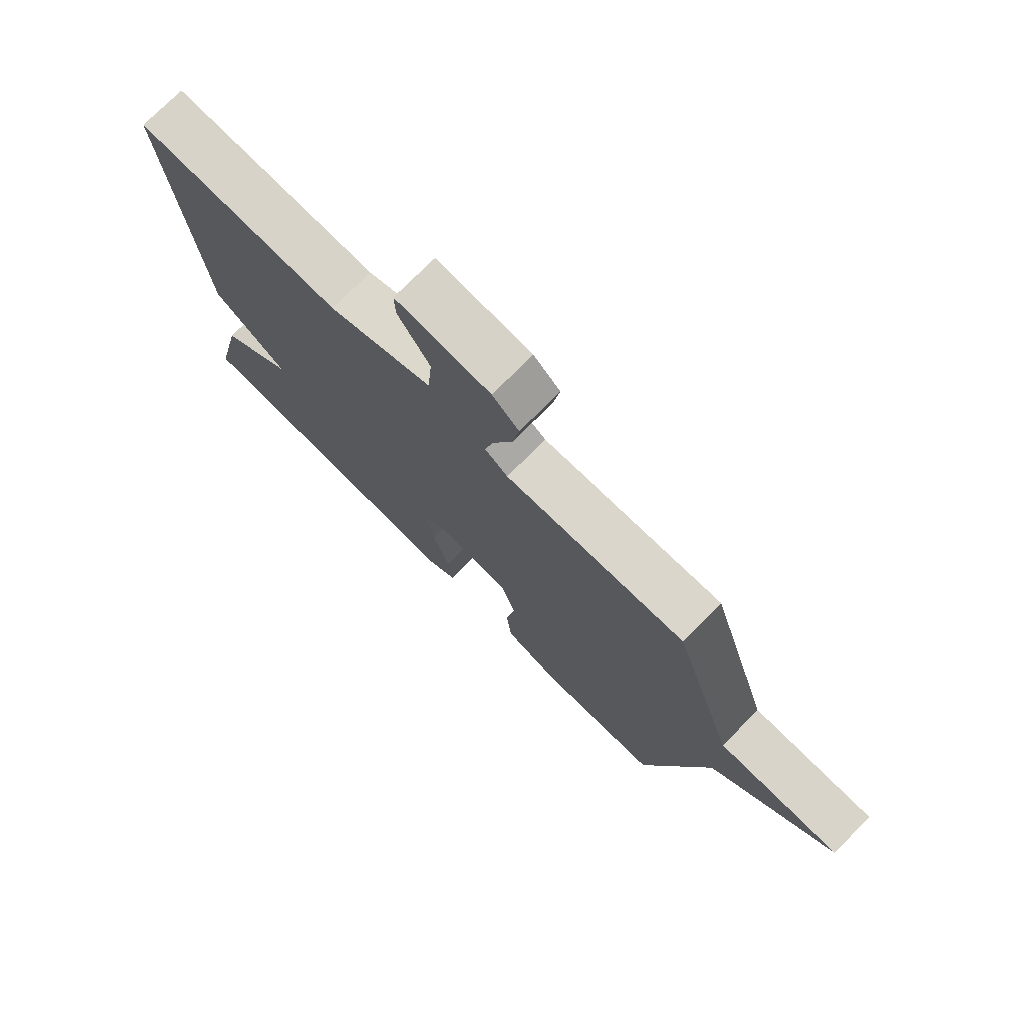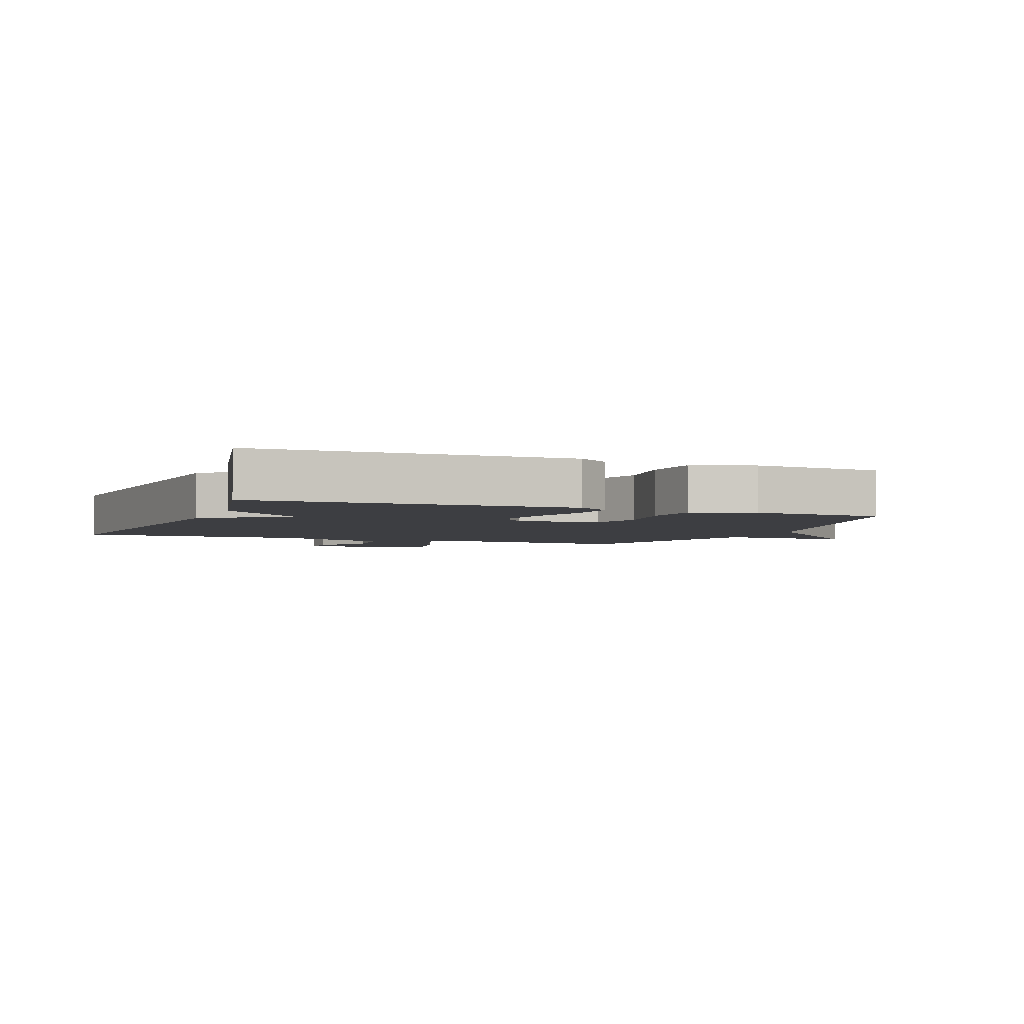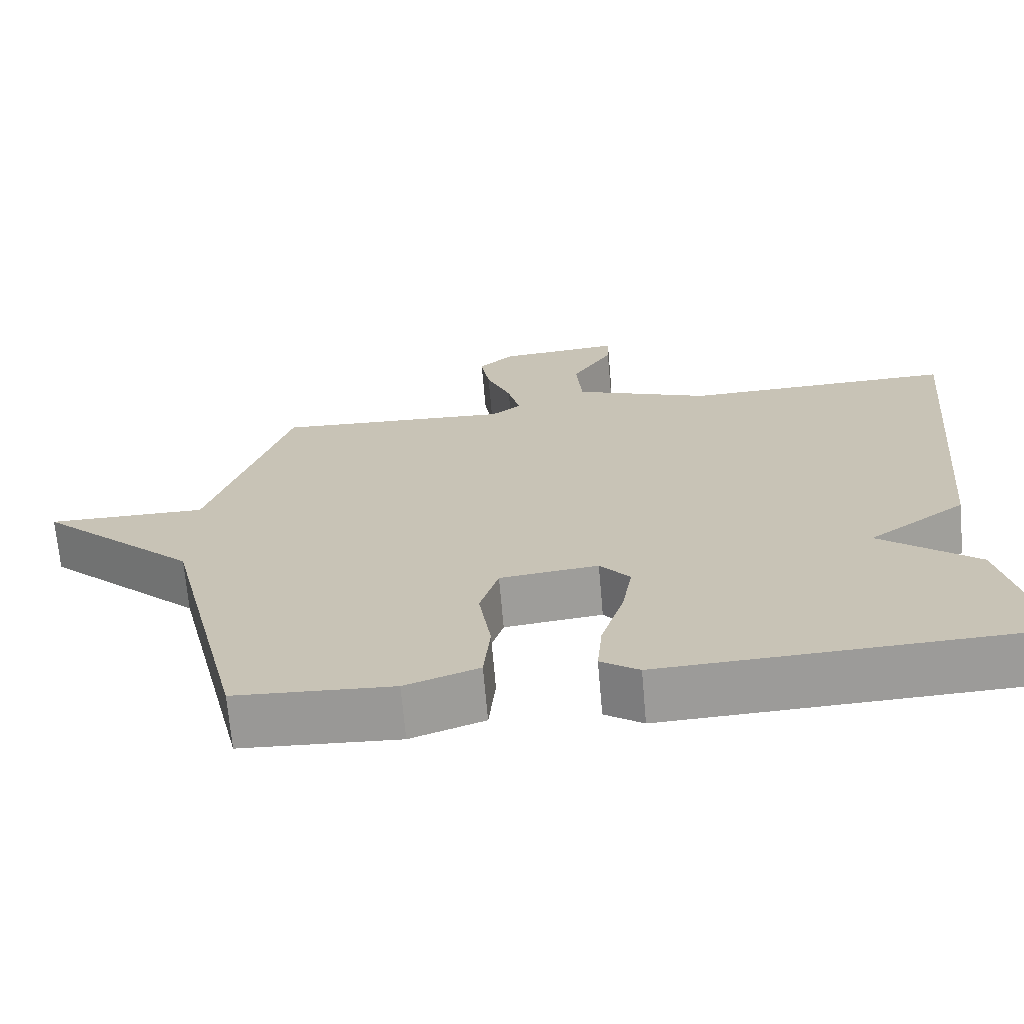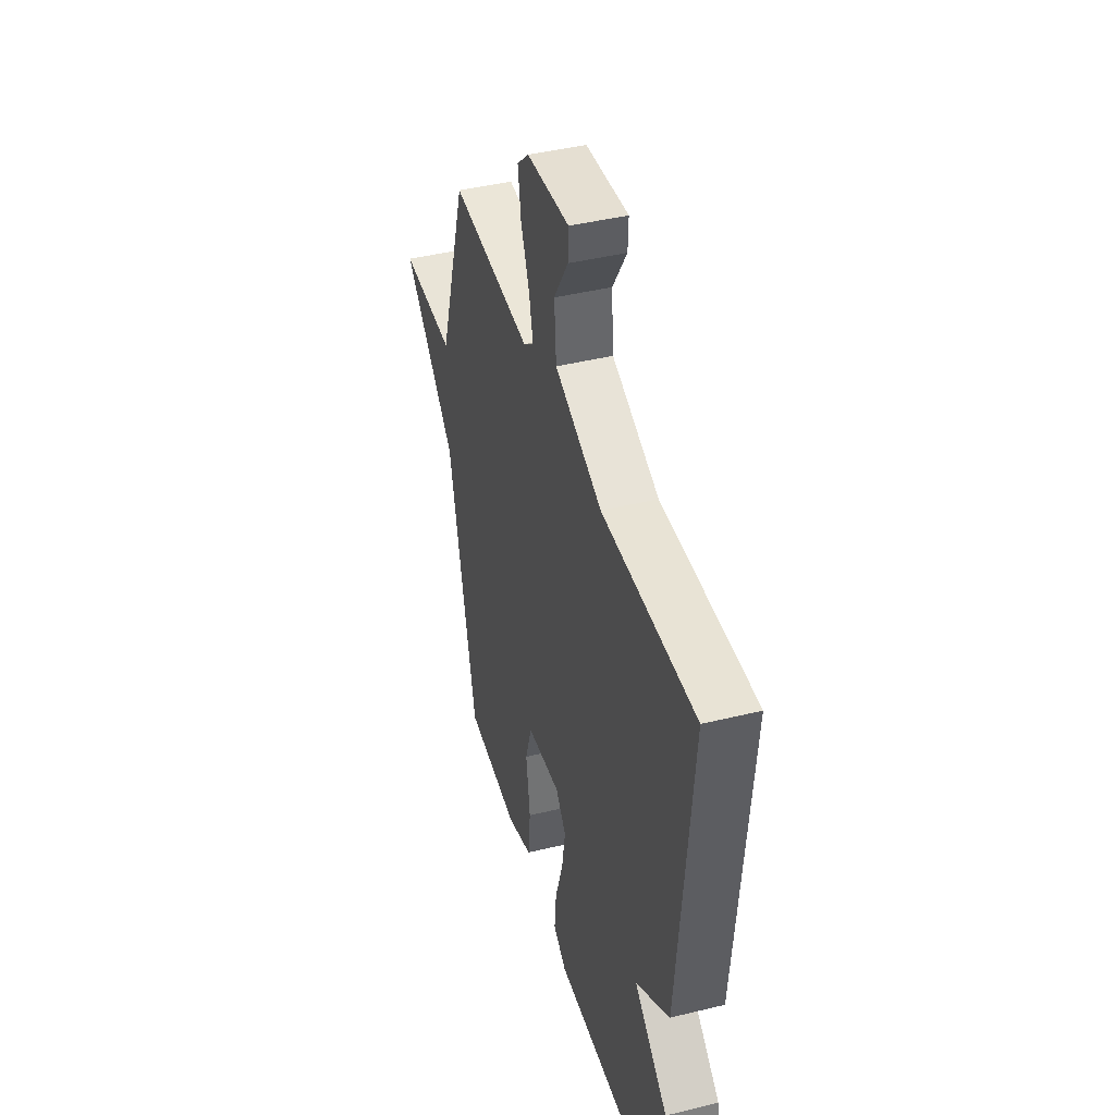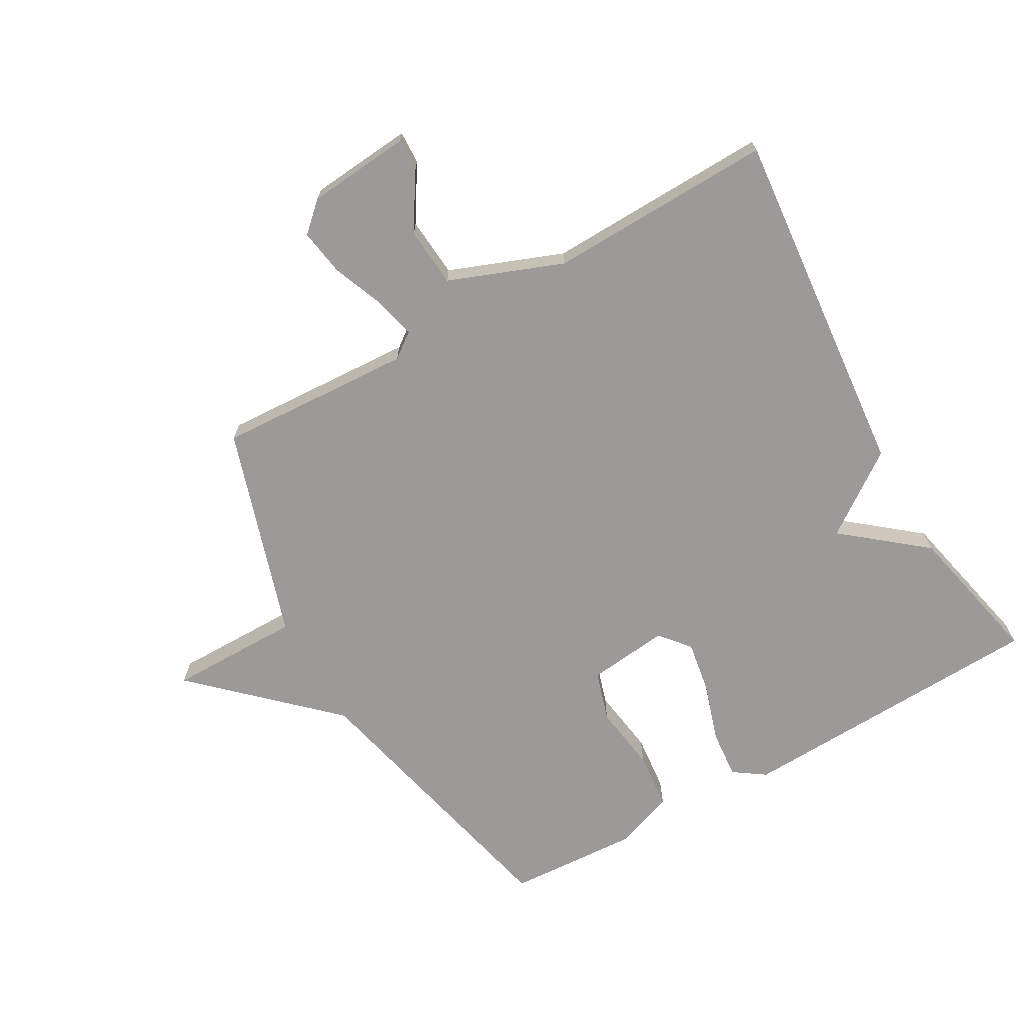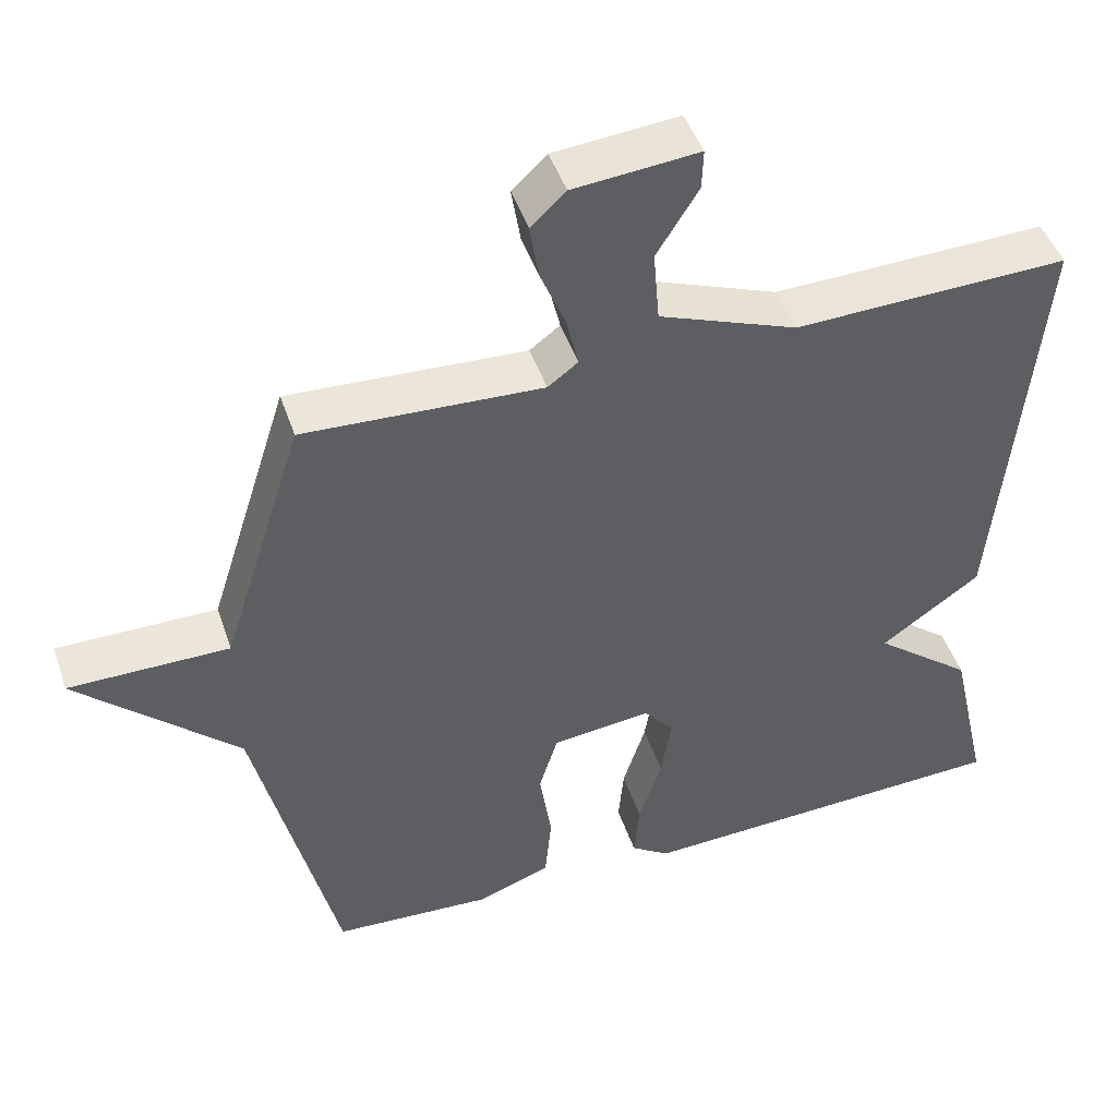
<metadata>
{"format":"obj","ext":"obj","renderer":"f3d","projection":"perspective","resolution":1024,"background":"white","views":[{"elev":75.3,"azim":-135.2,"up":"+Z"},{"elev":-3.5,"azim":158.1,"up":"+Y"},{"elev":-69.4,"azim":5.0,"up":"+Z"},{"elev":43.1,"azim":73.8,"up":"+Z"},{"elev":-69.3,"azim":29.5,"up":"+Y"},{"elev":46.7,"azim":-18.4,"up":"+Z"}]}
</metadata>
<code>
v -0.5 0.07 0.5
v -0.186 0.07 0.484
v -0.146 0.07 0.514
v -0.162 0.07 0.582
v -0.195 0.07 0.664
v -0.207 0.07 0.739
v -0.161 0.07 0.782
v 0.004 0.07 0.797
v 0.002 0.07 0.744
v -0.053 0.07 0.655
v -0.045 0.07 0.559
v 0.138 0.07 0.489
v 0.5 0.07 0.5
v 0.448 0.07 -0.068
v 0.317 0.07 -0.162
v 0.448 0.07 -0.268
v 0.5 0.07 -0.5
v -0.003 0.07 -0.521
v -0.054 0.07 -0.486
v -0.047 0.07 -0.408
v -0.017 0.07 -0.313
v -0.003 0.07 -0.229
v -0.043 0.07 -0.181
v -0.174 0.07 -0.196
v -0.199 0.07 -0.277
v -0.183 0.07 -0.385
v -0.192 0.07 -0.477
v -0.29 0.07 -0.512
v -0.5 0.07 -0.5
v -0.608 0.07 -0.042
v -0.82 0.07 0.158
v -0.608 0.07 0.158
v -0.5 0 0.5
v -0.186 0 0.484
v -0.146 0 0.514
v -0.162 0 0.582
v -0.195 0 0.664
v -0.207 0 0.739
v -0.161 0 0.782
v 0.004 0 0.797
v 0.002 0 0.744
v -0.053 0 0.655
v -0.045 0 0.559
v 0.138 0 0.489
v 0.5 0 0.5
v 0.448 0 -0.068
v 0.317 0 -0.162
v 0.448 0 -0.268
v 0.5 0 -0.5
v -0.003 0 -0.521
v -0.054 0 -0.486
v -0.047 0 -0.408
v -0.017 0 -0.313
v -0.003 0 -0.229
v -0.043 0 -0.181
v -0.174 0 -0.196
v -0.199 0 -0.277
v -0.183 0 -0.385
v -0.192 0 -0.477
v -0.29 0 -0.512
v -0.5 0 -0.5
v -0.608 0 -0.042
v -0.82 0 0.158
v -0.608 0 0.158
f 30 31 32
f 30 32 1
f 29 30 1
f 28 29 1
f 27 28 1
f 26 27 1
f 25 26 1
f 24 25 1 2
f 23 24 2 3
f 22 23 3
f 19 20 21
f 18 19 21
f 17 18 21
f 16 17 21
f 15 16 21
f 15 21 22
f 14 15 22
f 13 14 22
f 12 13 22
f 11 12 22 3
f 8 9 10
f 7 8 10
f 6 7 10
f 5 6 10
f 4 5 10
f 3 4 10 11
f 64 63 62
f 33 64 62
f 33 62 61
f 33 61 60
f 33 60 59
f 33 59 58
f 33 58 57
f 34 33 57 56
f 35 34 56 55
f 35 55 54
f 53 52 51
f 53 51 50
f 53 50 49
f 53 49 48
f 53 48 47
f 54 53 47
f 54 47 46
f 54 46 45
f 54 45 44
f 35 54 44 43
f 42 41 40
f 42 40 39
f 42 39 38
f 42 38 37
f 42 37 36
f 43 42 36 35
f 1 33 34 2
f 2 34 35 3
f 3 35 36 4
f 4 36 37 5
f 5 37 38 6
f 6 38 39 7
f 7 39 40 8
f 8 40 41 9
f 9 41 42 10
f 10 42 43 11
f 11 43 44 12
f 12 44 45 13
f 13 45 46 14
f 14 46 47 15
f 15 47 48 16
f 16 48 49 17
f 17 49 50 18
f 18 50 51 19
f 19 51 52 20
f 20 52 53 21
f 21 53 54 22
f 22 54 55 23
f 23 55 56 24
f 24 56 57 25
f 25 57 58 26
f 26 58 59 27
f 27 59 60 28
f 28 60 61 29
f 29 61 62 30
f 30 62 63 31
f 31 63 64 32
f 32 64 33 1

</code>
